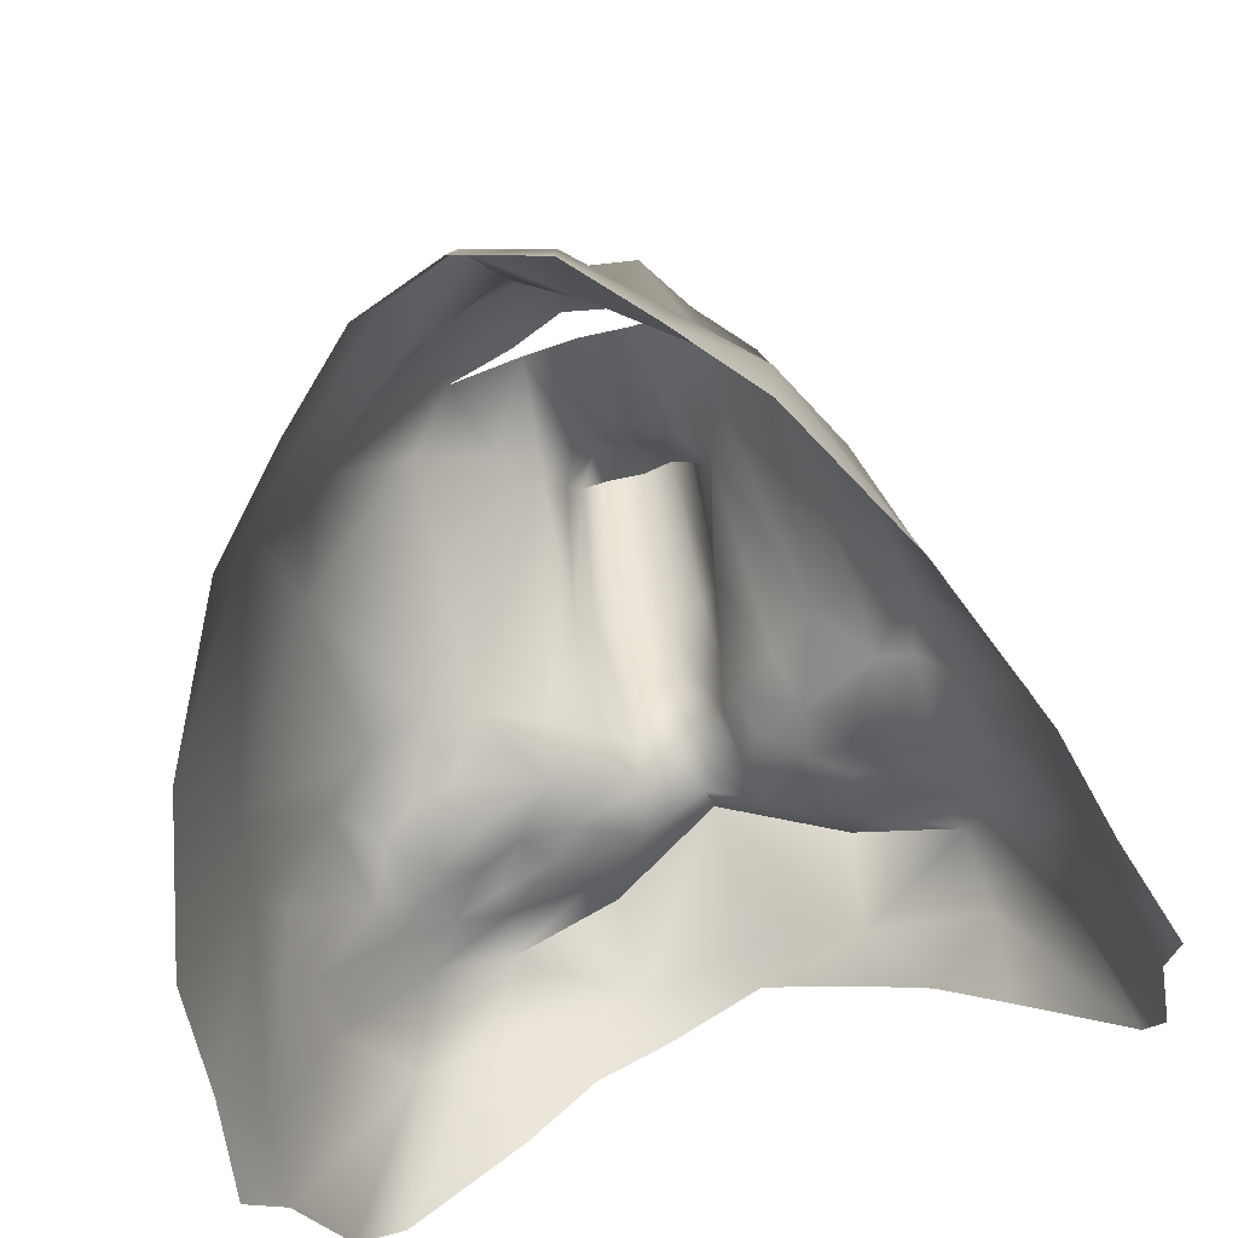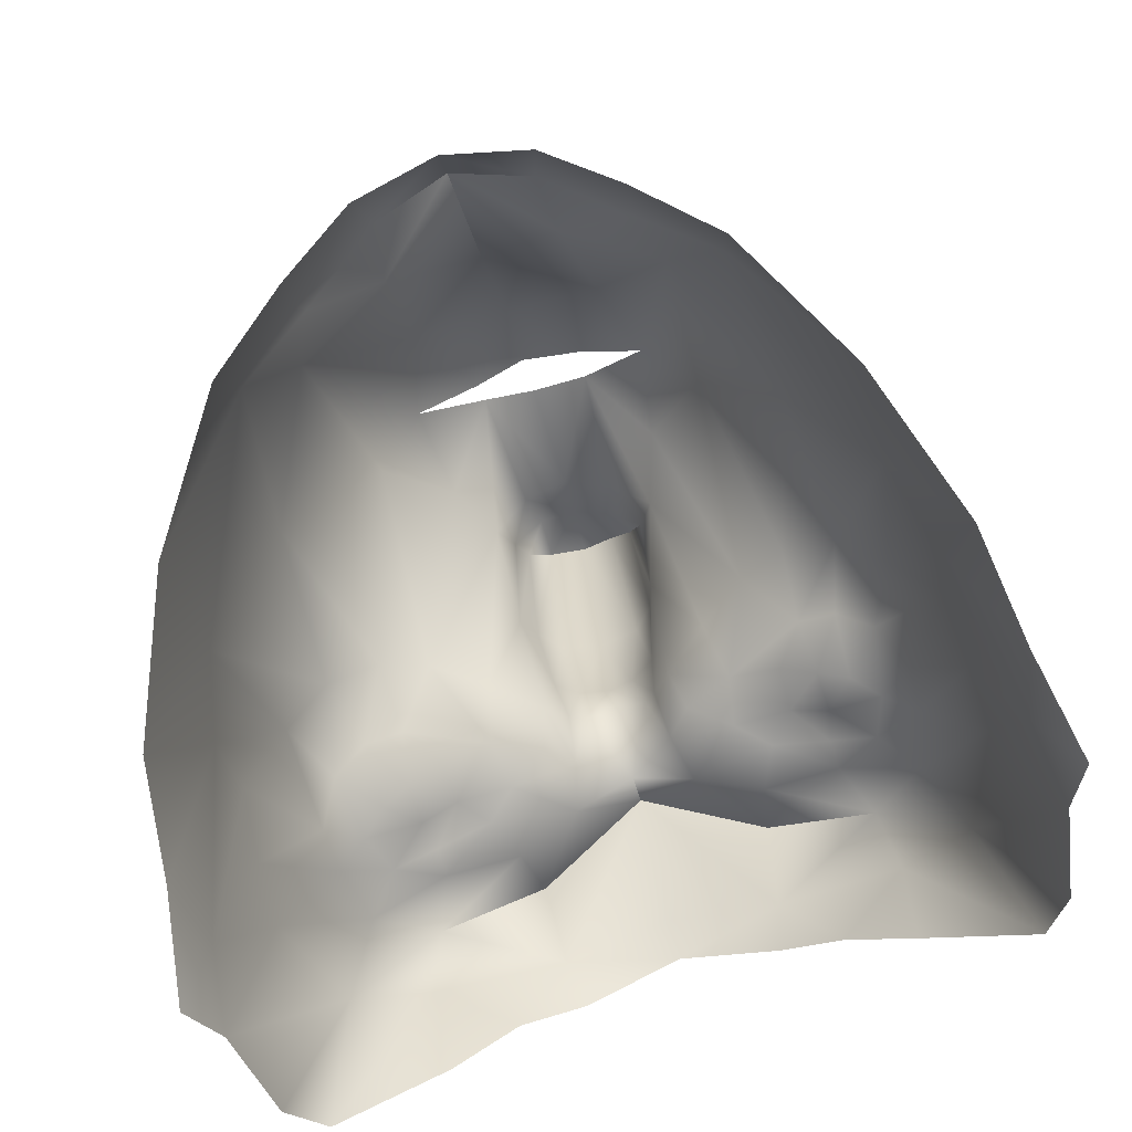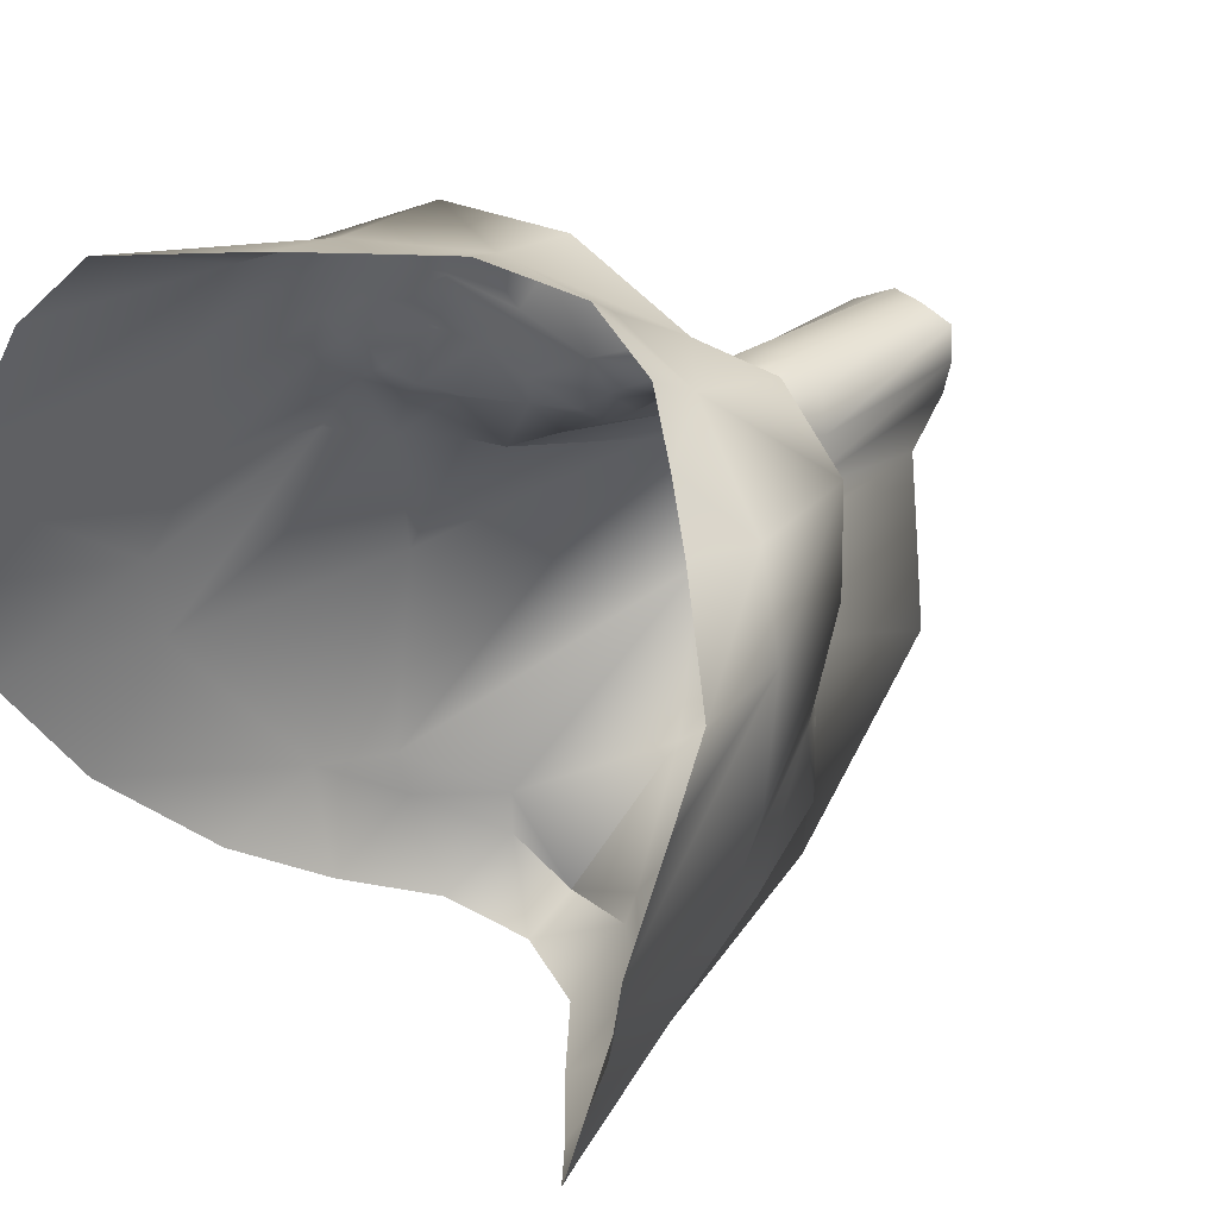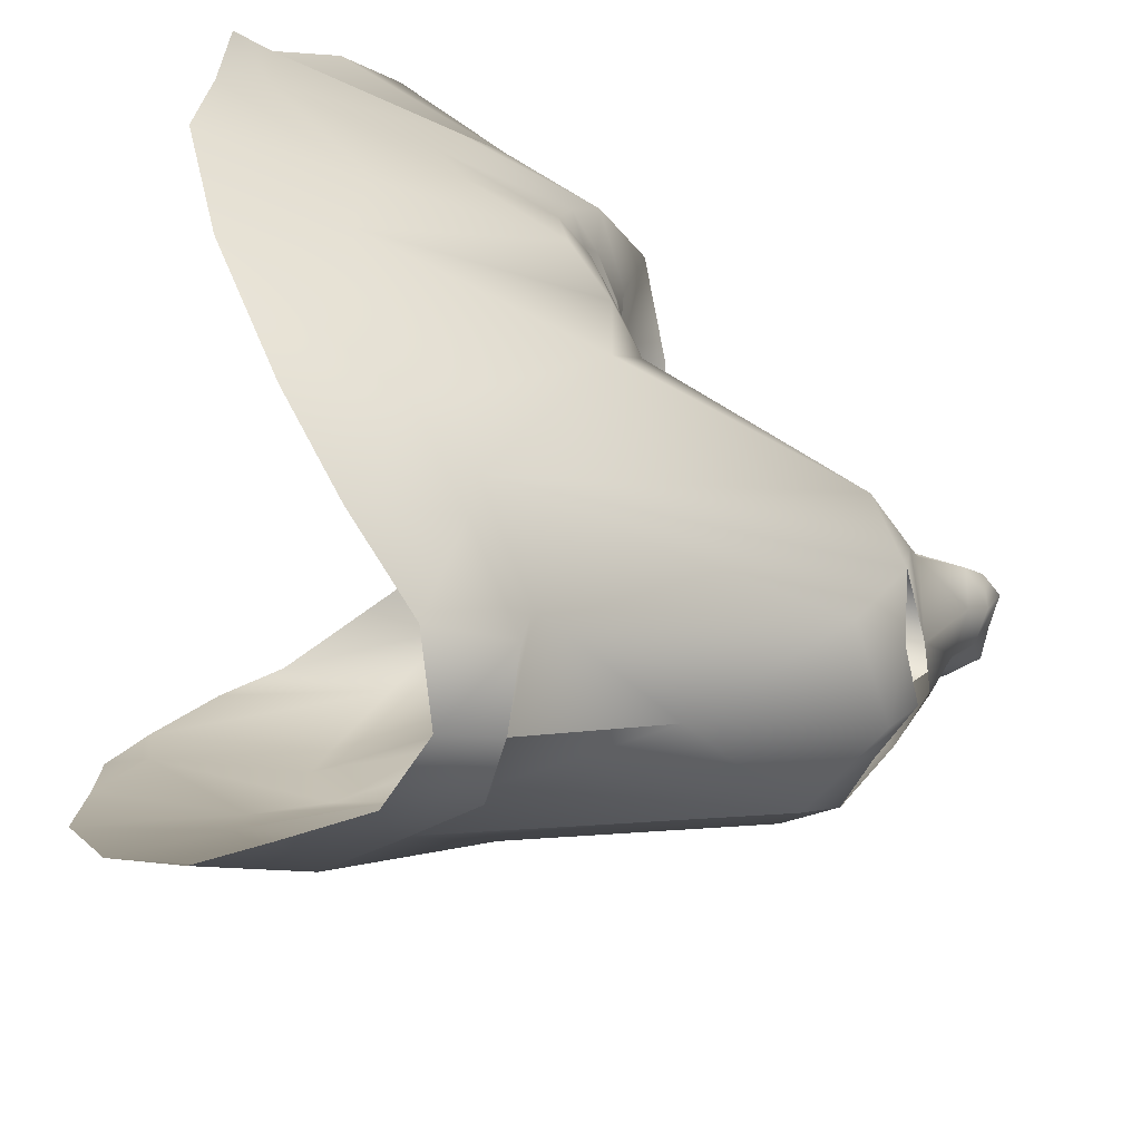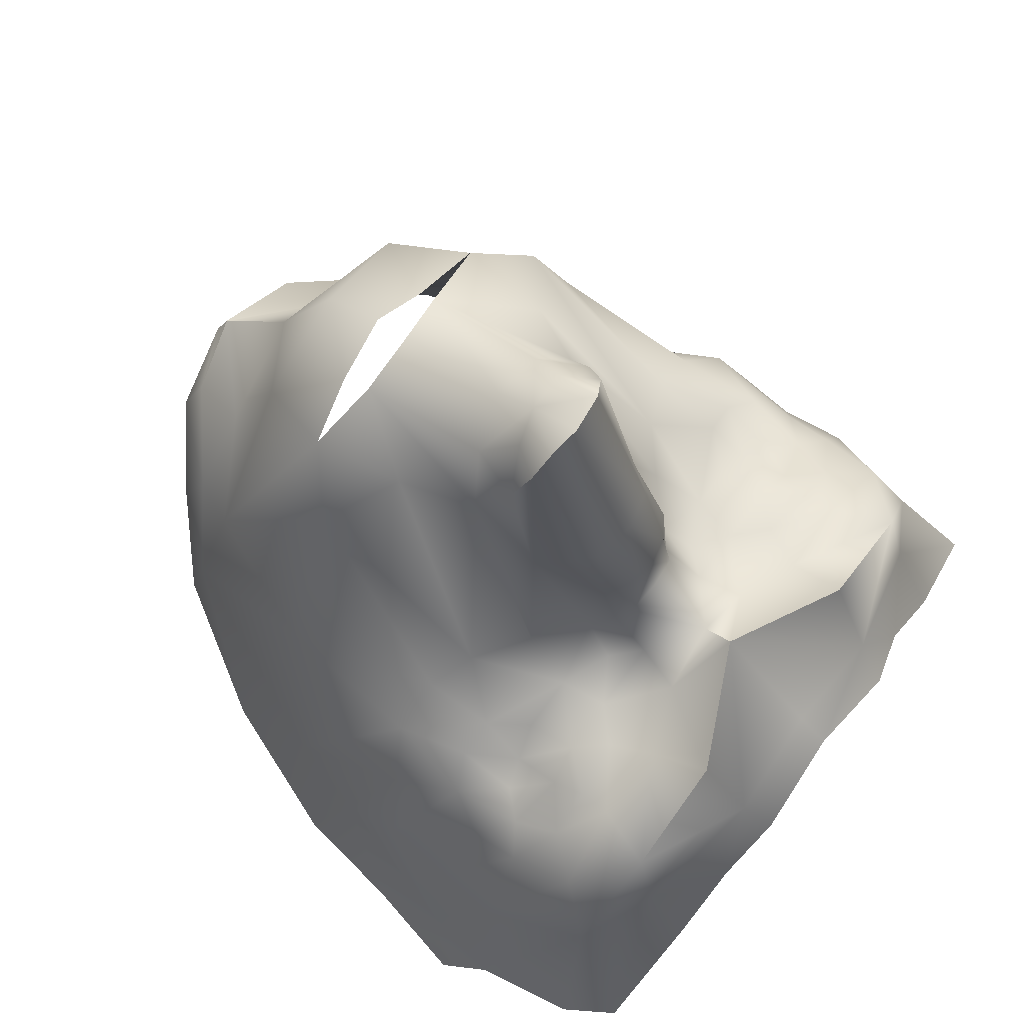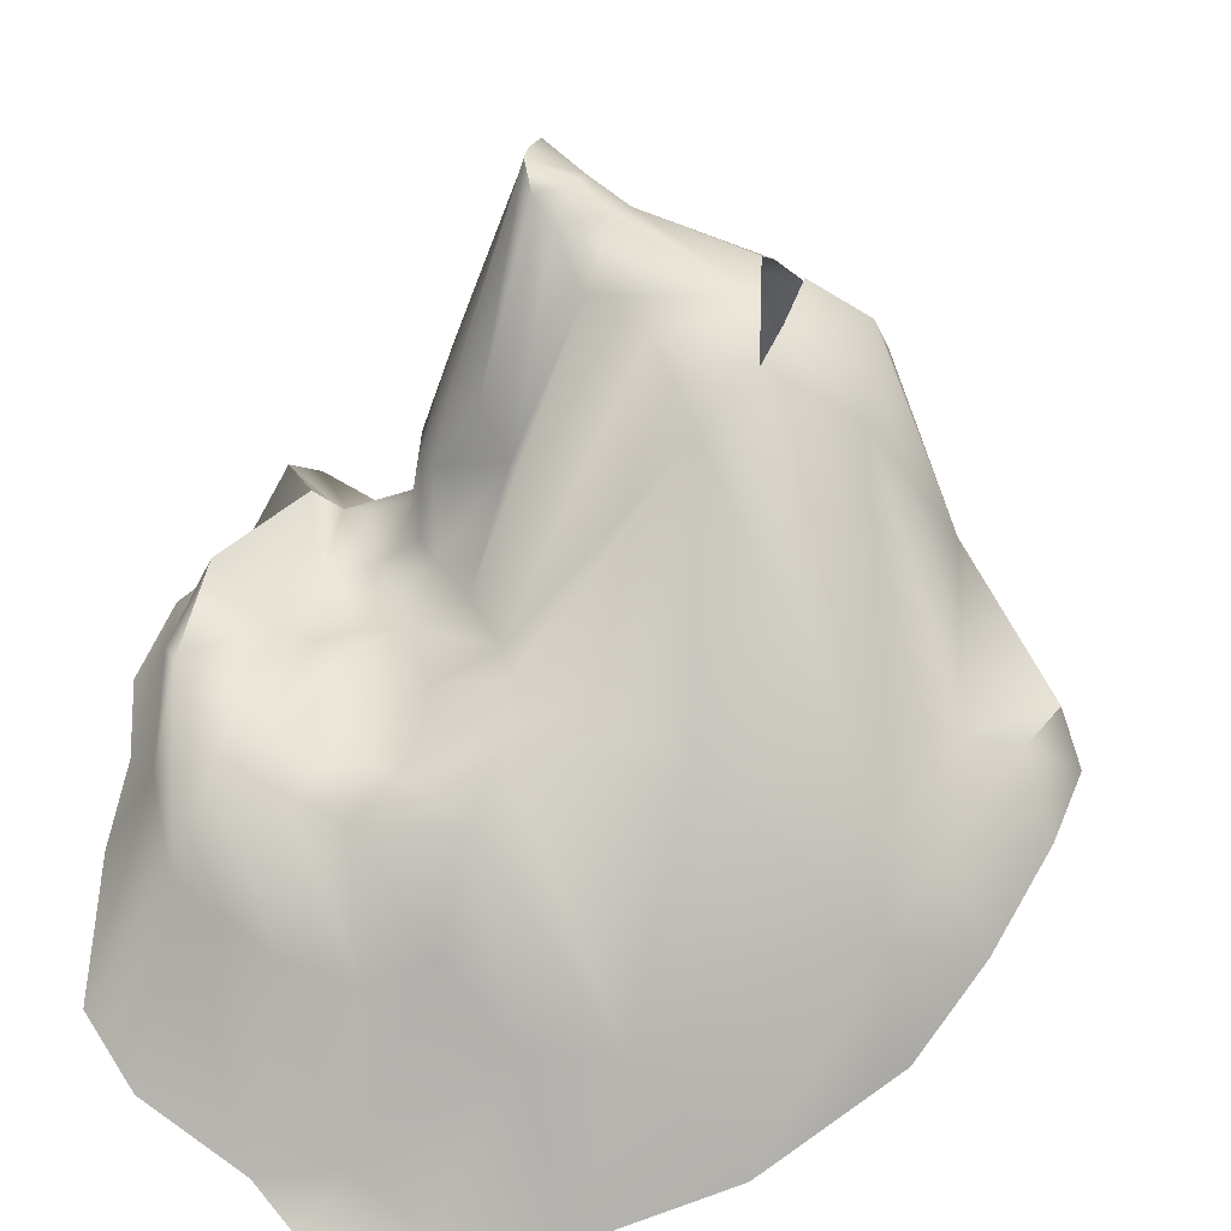
<metadata>
{"format":"obj","ext":"obj","renderer":"f3d","projection":"perspective","resolution":1024,"background":"white","views":[{"elev":-60.5,"azim":19.2,"up":"+Z"},{"elev":-77.9,"azim":16.0,"up":"+Z"},{"elev":51.8,"azim":-136.3,"up":"+Y"},{"elev":-68.1,"azim":-102.3,"up":"+Y"},{"elev":73.8,"azim":126.8,"up":"+Z"},{"elev":23.4,"azim":-79.0,"up":"+Z"}]}
</metadata>
<code>
o hero2
v -0.2736 -0.06482 4.943
v -0.5074 -0.9904 7.021
v -0.3151 -0.8879 7.236
v -0.528 -0.5776 5.427
v -0.3518 -0.3523 5.576
v -0.4647 -2.808 6.158
v -0.3792 -1.546 6.858
v -0.2795 0.03616 4.434
v -0.4694 -0.202 4.9
v -0.7245 -4.229 3.158
v -1.334 -4.23 2.552
v -0.6608 -4.704 3.093
v -0.949 -0.5747 4.061
v -0.5549 -0.2181 4.149
v -0.3844 -0.06861 4.273
v -0.4214 0.2907 4.027
v -1.086 0.8895 3.785
v -0.5244 0.678 3.928
v -0.9799 0.2623 3.738
v -1.741 0.8551 3.687
v -2.397 0.9392 3.333
v -2.932 0.3685 1.987
v -2.895 -0.2151 1.846
v -2.489 0.3806 3.06
v -2.839 -1.348 1.388
v -2.174 -2.466 3.437
v -2.199 -1.1 3.452
v -2.507 -0.03802 2.936
v -2.862 -0.7834 2.077
v -2.33 -0.3673 3.252
v -2.049 -0.5017 3.502
v -1.916 -3.847 2.032
v -1.494 -3.829 2.585
v -1.739 -0.4723 3.696
v -1.77 -1.071 3.802
v -1.772 -0.08914 3.354
v -2.022 -0.008464 3.242
v -2.235 0.2144 3.225
v -1.372 -0.9211 3.871
v -1.052 -0.1353 3.82
v -1.474 -2.365 5.661
v -0.6338 0.05106 3.916
v -1.732 0.5839 3.626
v -2.111 0.5833 3.367
v -1.791 0.3203 3.603
v -1.472 0.2696 3.759
v -1.248 0.52 3.745
v -1.488 -0.1638 3.549
v -0.4433 -2.637 6.341
v -0.6161 -0.8238 5.011
v -0.5929 -1.161 6.826
v -0.947 -1.916 6.169
v -1.052 -2.725 6.029
v -0.835 -3.456 5.602
v -0.6919 -1.408 6.364
v -0.936 1.809 3.45
v -1.01 1.378 4.247
v -2.014 1.571 2.928
v -1.943 1.376 3.841
v -2.626 1.266 2.439
v -2.634 -2.083 1.29
v -2.56 -0.9208 3.017
v -3.118 -0.1226 0.4104
v 0.1962 -0.05503 4.943
v 0.4754 -0.9476 6.967
v 0.2815 -0.889 7.23
v 0.5193 -0.5482 5.427
v 0.3333 -0.3327 5.576
v 0.5181 -2.851 6.158
v 0.4327 -1.504 6.527
v 0.2795 0.03616 4.434
v 0.4213 -0.1922 4.9
v 0.7245 -4.229 3.158
v 1.334 -4.23 2.552
v 0.6608 -4.704 3.093
v 0.949 -0.5747 4.061
v 0.5549 -0.2181 4.149
v 0.3844 -0.06861 4.273
v 0.4214 0.2907 4.027
v 1.086 0.8895 3.785
v 0.5244 0.678 3.928
v 0.9799 0.2623 3.738
v 1.741 0.8551 3.687
v 2.397 0.9392 3.333
v 2.932 0.3685 1.987
v 2.895 -0.2151 1.846
v 2.489 0.3806 3.06
v 2.839 -1.348 1.388
v 2.099 -2.402 3.437
v 2.199 -1.1 3.452
v 2.507 -0.03802 2.936
v 2.862 -0.7834 2.077
v 2.33 -0.3673 3.252
v 2.049 -0.5017 3.502
v 1.916 -3.847 2.032
v 1.494 -3.829 2.585
v 1.739 -0.4723 3.696
v 1.77 -1.071 3.802
v 1.772 -0.08914 3.354
v 2.022 -0.008464 3.242
v 2.235 0.2144 3.225
v 1.372 -0.9211 3.871
v 1.052 -0.1353 3.82
v 1.474 -2.362 5.654
v 0.6338 0.05106 3.916
v 1.732 0.5839 3.626
v 2.111 0.5833 3.367
v 1.791 0.3203 3.603
v 1.472 0.2696 3.759
v 1.248 0.52 3.745
v 1.488 -0.1638 3.549
v 0.4968 -2.594 6.341
v 0.5878 -0.8238 5.011
v 0.6036 -1.055 6.649
v 0.947 -1.943 6.169
v 1.052 -2.725 6.029
v 0.835 -3.429 5.602
v 0.7532 -1.311 6.202
v 0.936 1.809 3.45
v 1.01 1.378 4.247
v 2.014 1.598 2.928
v 1.943 1.376 3.841
v 2.626 1.266 2.439
v 2.634 -2.083 1.29
v 2.56 -0.9208 3.017
v 3.118 -0.1226 0.4104
v -0.846 2.111 3.117
v -1.393 1.976 2.712
v -1.974 2.003 2.226
v -2.901 1.897 1.412
v -3.118 1.464 0.8668
v -3.23 0.5806 0.3328
v 0.846 2.084 3.117
v 1.393 2.003 2.739
v 1.974 1.976 2.253
v 2.901 1.897 1.412
v 3.118 1.464 0.8668
v 3.23 0.5806 0.3328
v -3.415 0.1932 0.007271
v -3.214 -0.7508 0.005551
v -0.7437 -4.95 2.35
v -1.348 -4.558 1.671
v -1.959 -4.062 1.052
v -2.614 -2.99 0.3554
v -3.064 -1.753 -0.05706
v -0 0.06615 4.514
v -0.009367 -0.006053 4.991
v 0.004938 -0.8538 7.23
v 0.02069 -1.609 6.822
v -0 -0.2583 5.695
v -0 -3.402 6.088
v -0.01601 -2.893 6.371
v -0 -2.573 6.51
v -0 -4.078 4.44
v -0 -4.916 3.129
v -0 0.6345 4.304
v -0 0.8888 4.443
v -0 1.757 3.637
v 3.415 0.1932 0.007271
v 3.214 -0.7508 0.005551
v 0.7437 -4.95 2.35
v 1.348 -4.558 1.671
v 1.959 -4.062 1.052
v 2.614 -2.99 0.3554
v 3.064 -1.753 -0.05706
v -1e-05 -5.101 2.603
v 1.9e-05 2.03 3.414
v -0.3101 -1.259 7.082
v 0.3081 -1.191 6.956
v 0.01211 -1.273 7.052
g hero_1
f 87 84 107
f 95 164 124
f 61 144 32
f 143 142 32
f 95 162 163
f 99 108 109
f 108 100 101
f 160 159 126
f 87 101 91
f 84 122 83
f 97 111 103
f 126 159 138
f 152 151 69
f 126 92 88
f 40 14 42
f 92 126 86
f 123 121 122
f 67 68 66
f 72 64 68
f 64 72 78
f 1 5 150
f 46 47 43
f 112 115 118
f 47 19 18
f 149 153 112
f 105 77 103
f 81 82 110
f 107 83 106
f 101 107 108
f 95 96 74
f 83 80 110
f 106 110 109
f 109 111 99
f 109 108 106
f 106 108 107
f 116 117 96
f 102 118 115
f 114 113 65
f 69 151 117
f 76 103 77
f 103 82 105
f 105 79 77
f 118 102 76
f 76 102 103
f 115 116 104
f 86 91 92
f 104 98 102
f 97 103 102
f 93 91 101
f 99 111 97
f 100 99 94
f 98 104 89
f 90 94 97
f 65 113 67
f 36 48 46
f 124 89 95
f 89 104 96
f 74 162 95
f 160 88 165
f 43 45 46
f 90 125 93
f 93 125 92
f 124 125 90
f 109 82 103
f 96 104 116
f 44 45 43
f 125 124 88
f 33 54 53
f 165 88 124
f 112 70 149
f 117 116 69
f 116 115 112
f 163 164 95
f 123 85 138
f 117 151 154
f 146 71 156
f 87 91 86
f 126 138 85
f 136 123 137
f 156 81 157
f 136 135 121
f 67 113 72
f 78 71 64
f 84 87 85
f 52 55 39
f 114 118 113
f 2 50 51
f 118 70 112
f 161 162 74
f 166 161 75
f 73 75 74
f 73 154 155
f 96 117 73
f 54 151 6
f 108 99 100
f 14 40 13
f 49 153 149
f 134 121 135
f 68 67 72
f 80 83 122
f 110 80 81
f 82 81 79
f 119 121 134
f 122 121 119
f 79 81 156
f 72 113 77
f 79 156 71
f 64 147 150
f 81 80 120
f 167 119 133
f 148 66 68
f 167 158 119
f 157 120 119
f 76 113 118
f 11 33 32
f 77 113 76
f 45 44 38
f 66 65 67
f 77 79 78
f 77 78 72
f 71 78 79
f 42 19 40
f 147 64 71
f 14 16 42
f 88 160 126
f 105 82 79
f 19 47 46
f 16 19 42
f 44 21 24
f 40 19 46
f 40 46 48
f 37 36 45
f 46 45 36
f 38 37 45
f 63 139 140
f 28 38 24
f 20 59 21
f 40 48 34
f 109 110 82
f 132 139 63
f 6 151 152
f 25 29 63
f 43 20 44
f 23 63 29
f 59 58 60
f 63 140 25
f 13 39 55
f 8 1 147
f 40 39 13
f 16 15 8
f 9 15 14
f 15 16 14
f 3 5 4
f 4 2 3
f 41 53 52
f 13 50 14
f 55 50 13
f 56 57 157
f 56 158 167
f 5 3 148
f 127 56 167
f 57 17 18
f 47 17 20
f 8 156 16
f 14 50 9
f 156 18 16
f 56 58 59
f 128 58 56
f 16 18 19
f 18 17 47
f 59 20 17
f 9 4 5
f 129 58 128
f 5 1 9
f 29 28 23
f 39 35 41
f 111 109 103
f 39 40 34
f 15 9 1
f 10 54 33
f 155 154 10
f 11 12 10
f 12 141 166
f 11 142 141
f 49 7 55
f 38 28 30
f 50 55 51
f 34 48 36
f 22 24 21
f 1 8 15
f 9 50 4
f 58 129 130
f 157 18 156
f 131 60 130
f 22 132 63
f 31 36 37
f 23 28 24
f 156 8 146
f 154 151 54
f 132 22 60
f 32 144 143
f 49 52 53
f 6 53 54
f 149 7 49
f 61 25 145
f 26 41 35
f 31 27 35
f 25 61 62
f 55 52 49
f 4 50 2
f 53 41 33
f 27 62 61
f 28 29 62
f 30 62 27
f 32 26 61
f 145 25 140
f 32 142 11
f 33 41 26
f 7 149 170
f 170 149 70
f 51 7 168
f 51 55 7
f 65 66 169
f 114 70 118
f 169 70 114
f 66 148 170
f 170 148 3
f 170 3 168
f 169 66 170
f 70 169 170
f 170 168 7
f 168 3 2
f 168 2 51
f 114 65 169
f 68 150 148
f 148 150 5
f 150 147 1
f 150 68 64
f 71 146 147
f 147 146 8
f 157 158 56
f 119 158 157
f 120 157 81
f 18 157 57
f 122 120 80
f 83 107 84
f 107 101 87
f 17 57 59
f 21 44 20
f 24 38 44
f 119 120 122
f 59 57 56
f 60 21 59
f 122 84 123
f 85 123 84
f 138 137 123
f 121 123 136
f 134 133 119
f 56 127 128
f 130 60 58
f 21 60 22
f 60 131 132
f 41 52 39
f 35 27 26
f 61 26 27
f 26 32 33
f 96 95 89
f 89 90 98
f 102 115 104
f 154 73 117
f 54 10 154
f 33 11 10
f 73 74 96
f 155 75 73
f 10 12 155
f 34 35 39
f 102 98 97
f 36 31 34
f 37 30 31
f 30 37 38
f 62 30 28
f 27 31 30
f 35 34 31
f 97 98 90
f 93 94 90
f 92 91 93
f 88 92 125
f 124 164 165
f 90 89 124
f 94 93 100
f 97 94 99
f 101 100 93
f 86 85 87
f 24 22 23
f 63 23 22
f 85 86 126
f 145 144 61
f 141 12 11
f 166 155 12
f 75 155 166
f 74 75 161
f 20 43 47
f 110 106 83
f 62 29 25

</code>
